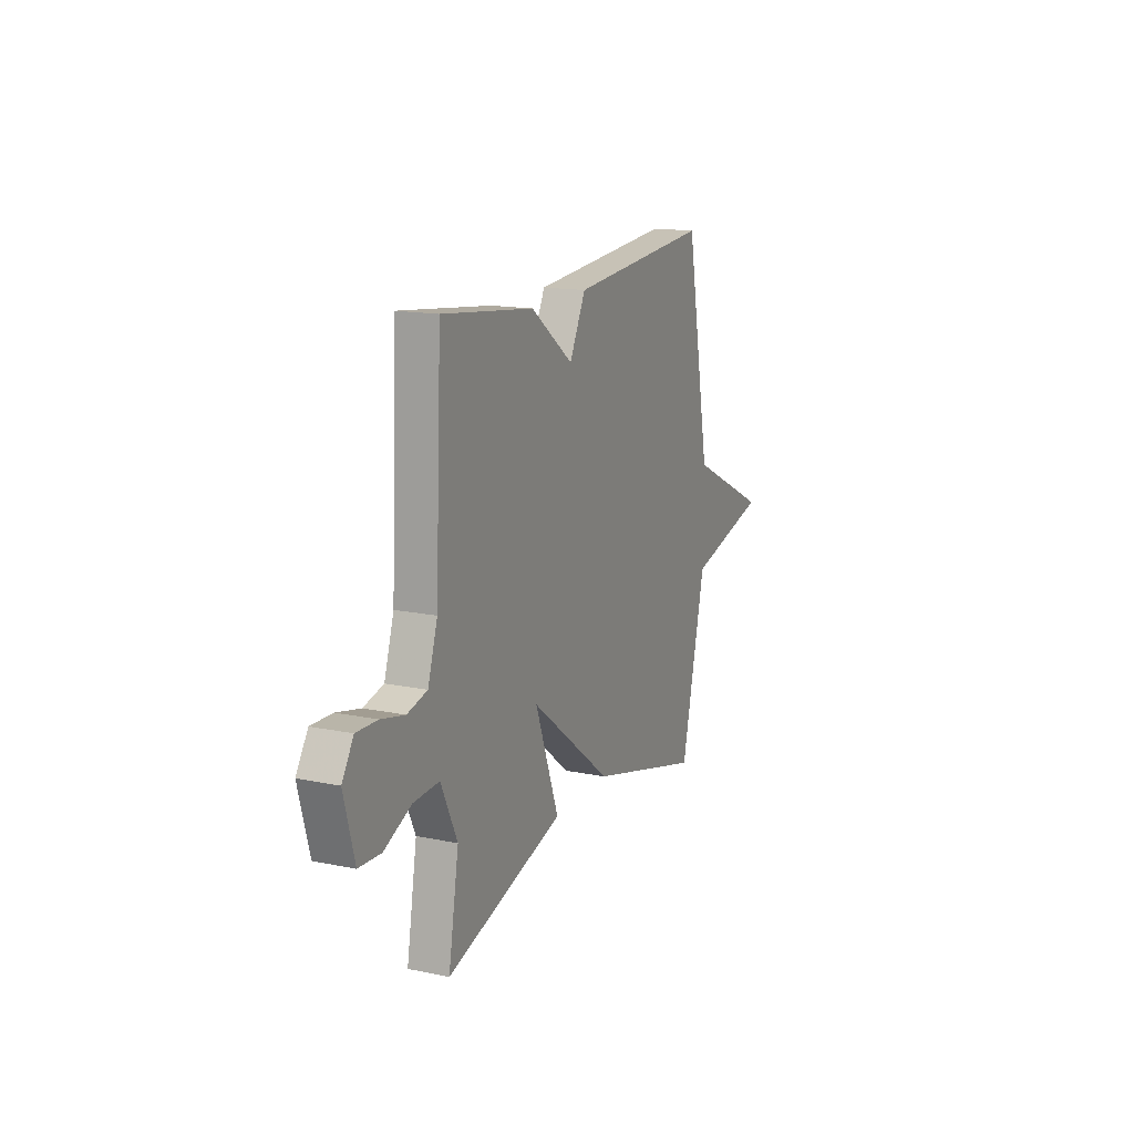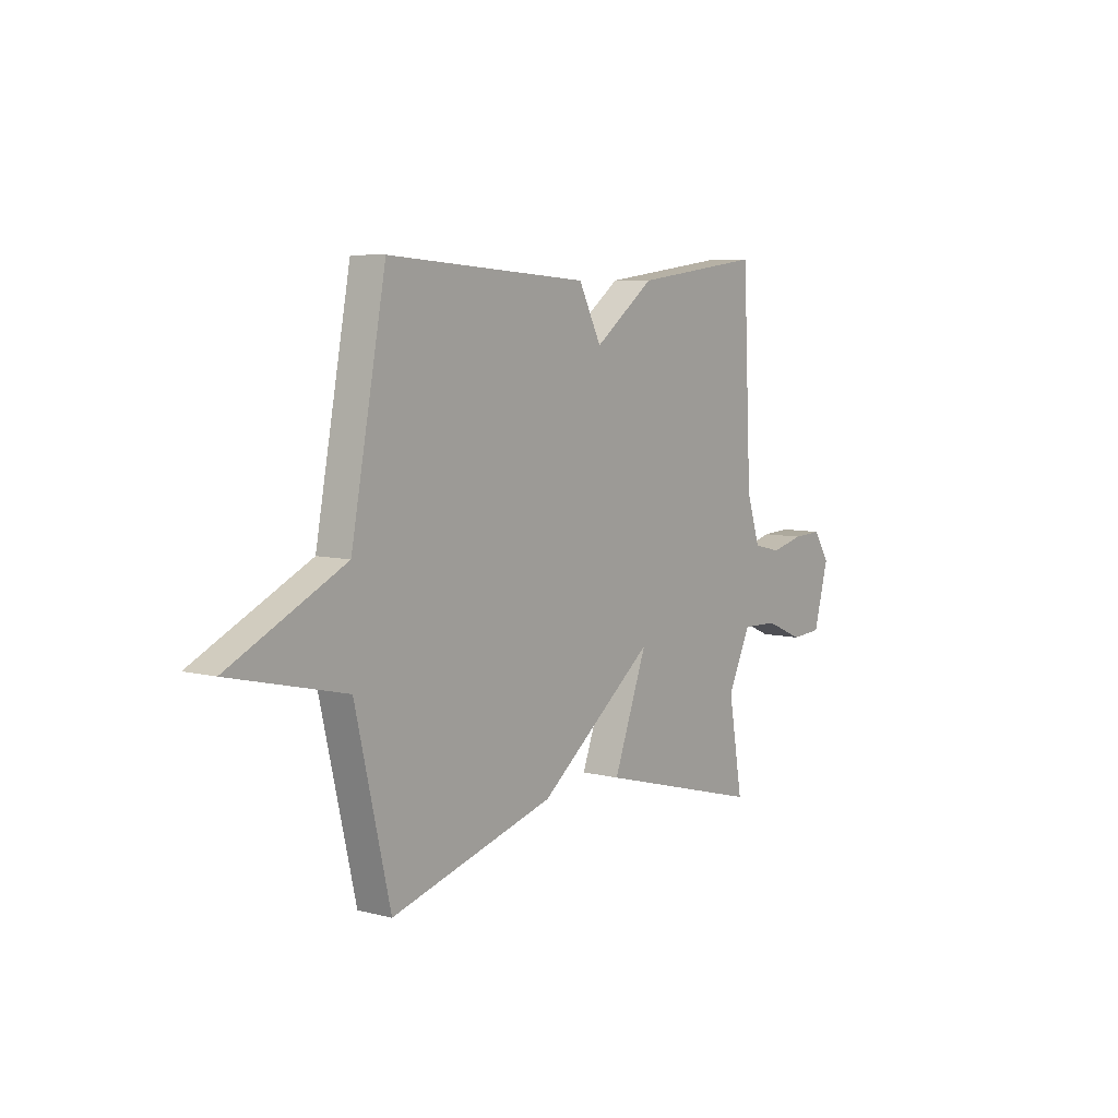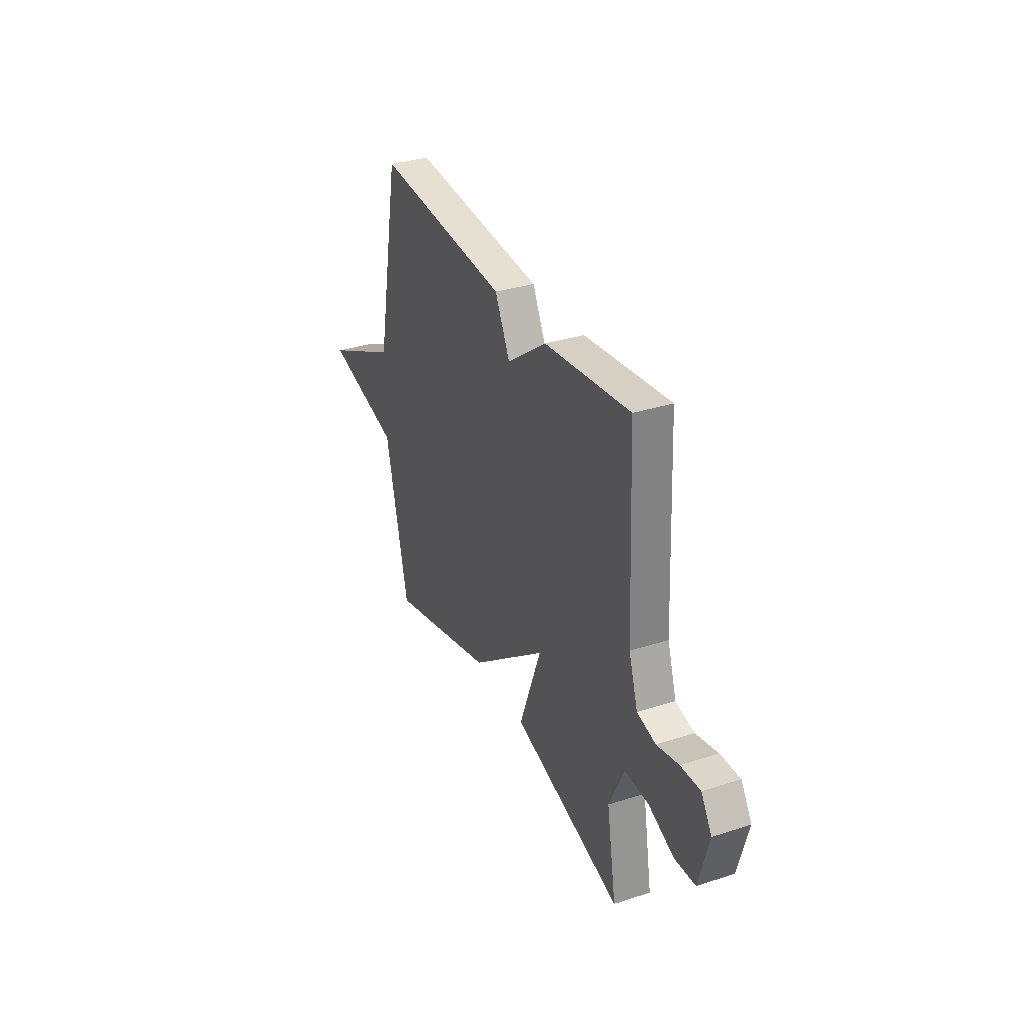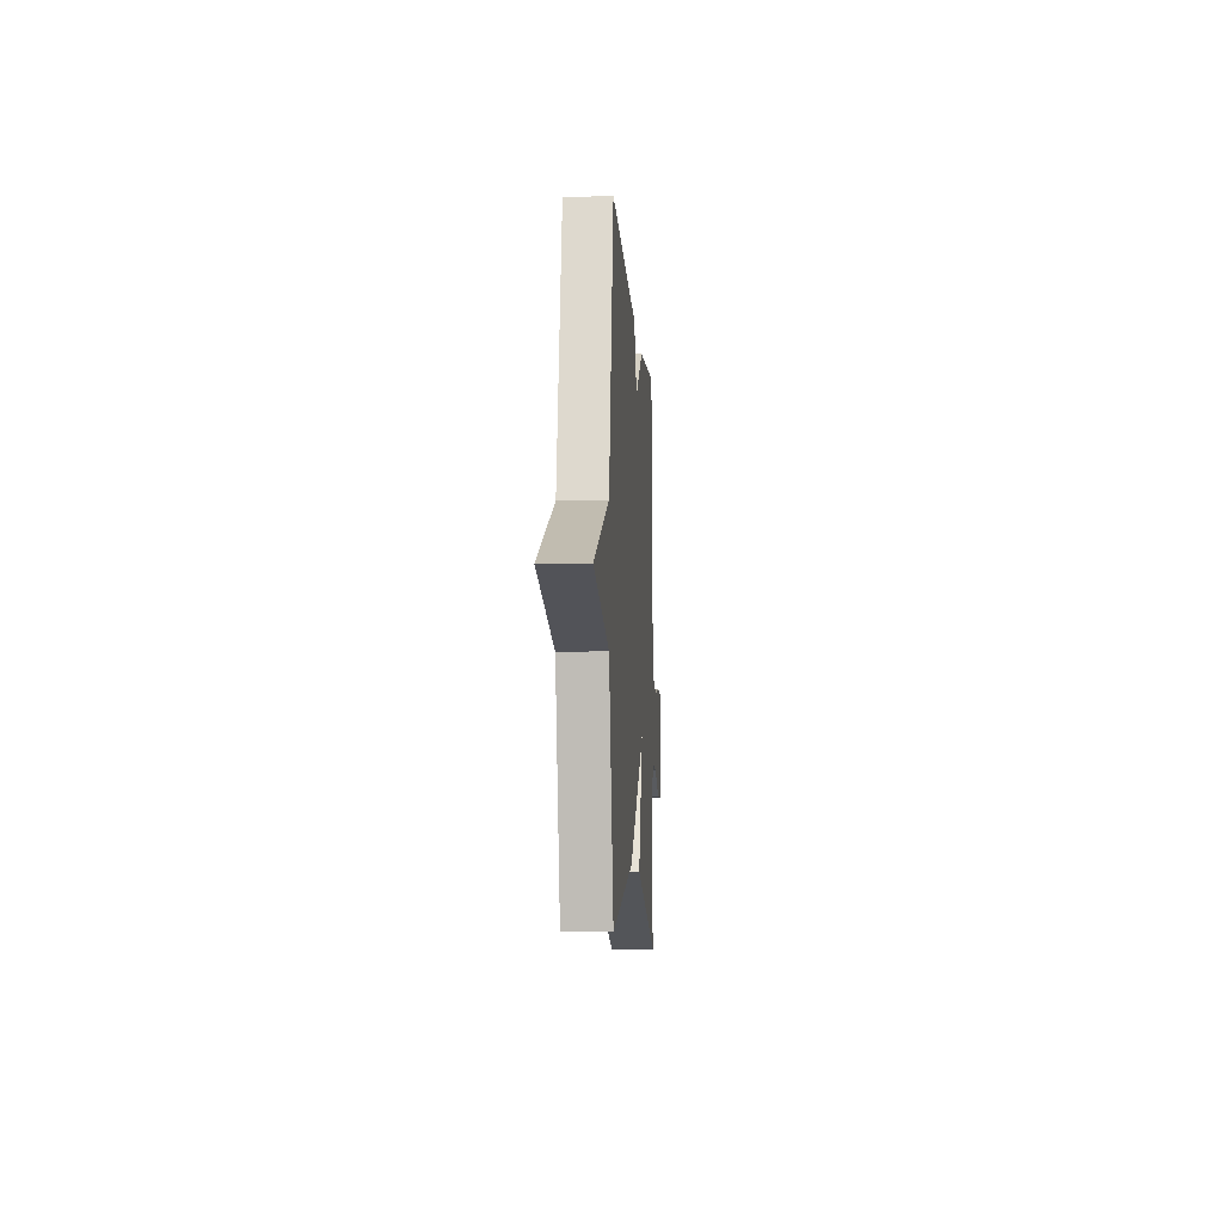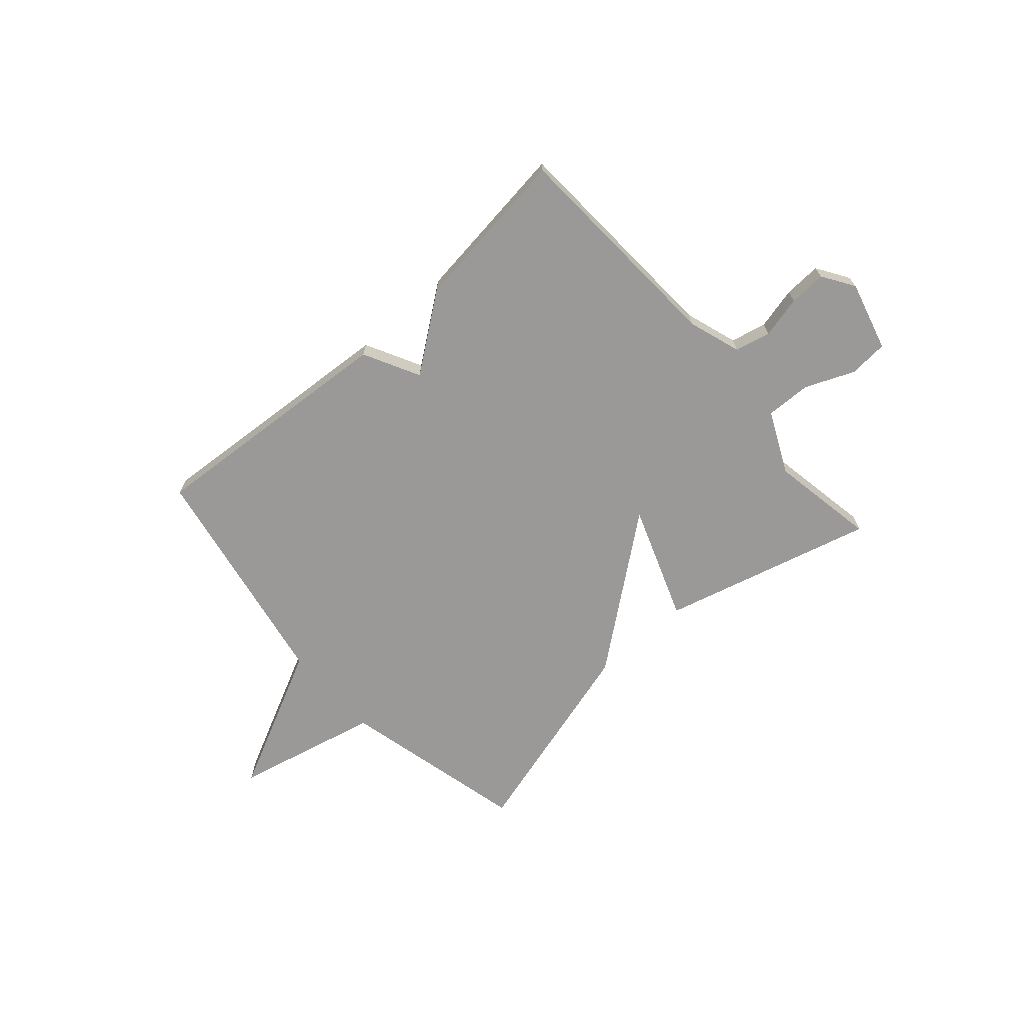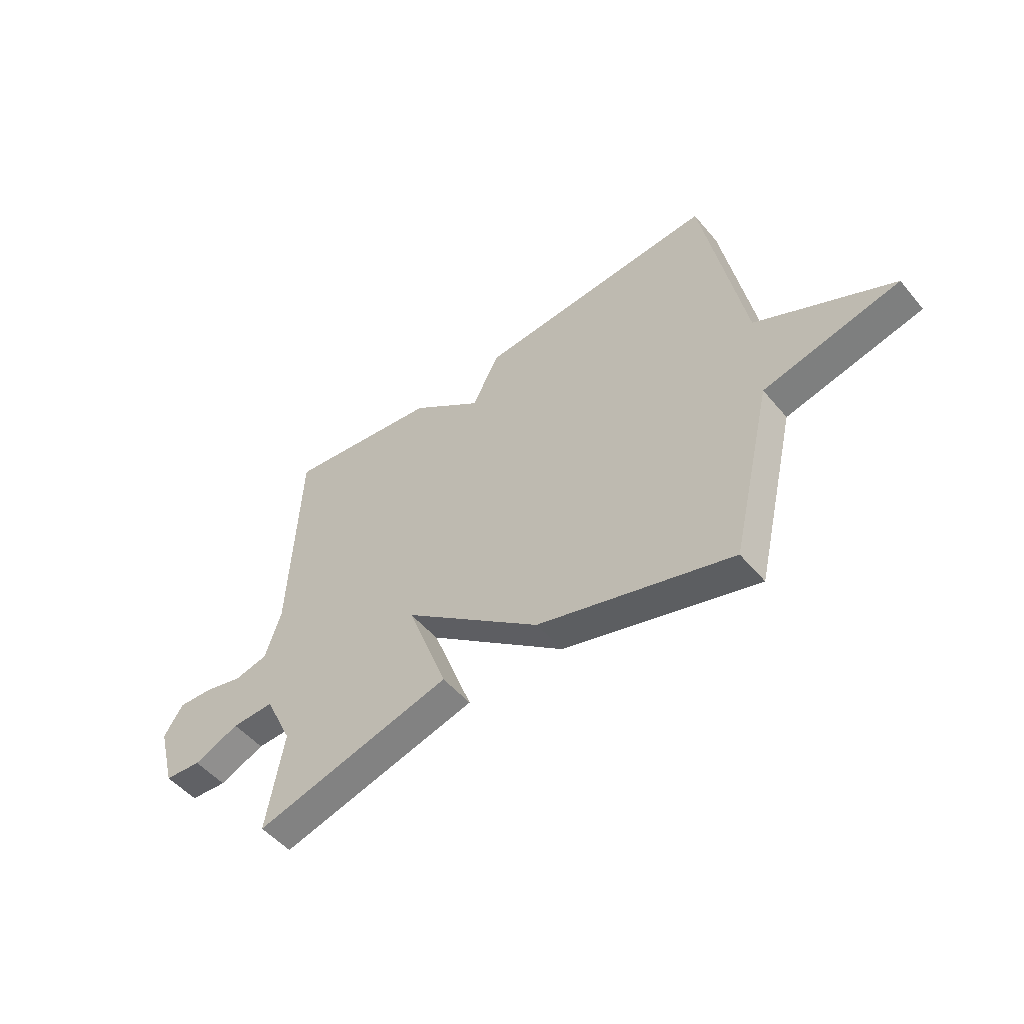
<metadata>
{"format":"obj","ext":"obj","renderer":"f3d","projection":"perspective","resolution":1024,"background":"white","views":[{"elev":15.5,"azim":113.4,"up":"+Z"},{"elev":7.1,"azim":-53.6,"up":"+Z"},{"elev":33.2,"azim":66.2,"up":"+Z"},{"elev":-9.1,"azim":-86.1,"up":"+Z"},{"elev":-69.0,"azim":41.7,"up":"+Y"},{"elev":-50.8,"azim":-141.5,"up":"+Z"}]}
</metadata>
<code>
v 0.5 0.07 -0.5
v 0.096 0.07 -0.39
v 0.178 0.07 -0.171
v -0.104 0.07 -0.39
v -0.5 0.07 -0.5
v -0.584 0.07 -0.142
v -0.861 0.07 -0.076
v -0.584 0.07 0.058
v -0.5 0.07 0.5
v -0.013 0.07 0.462
v 0.042 0.07 0.355
v 0.187 0.07 0.462
v 0.5 0.07 0.5
v 0.521 0.07 0.071
v 0.554 0.07 -0.03
v 0.622 0.07 -0.046
v 0.702 0.07 -0.027
v 0.773 0.07 -0.024
v 0.812 0.07 -0.085
v 0.776 0.07 -0.218
v 0.701 0.07 -0.223
v 0.608 0.07 -0.183
v 0.521 0.07 -0.18
v 0.465 0.07 -0.298
v 0.5 0 -0.5
v 0.096 0 -0.39
v 0.178 0 -0.171
v -0.104 0 -0.39
v -0.5 0 -0.5
v -0.584 0 -0.142
v -0.861 0 -0.076
v -0.584 0 0.058
v -0.5 0 0.5
v -0.013 0 0.462
v 0.042 0 0.355
v 0.187 0 0.462
v 0.5 0 0.5
v 0.521 0 0.071
v 0.554 0 -0.03
v 0.622 0 -0.046
v 0.702 0 -0.027
v 0.773 0 -0.024
v 0.812 0 -0.085
v 0.776 0 -0.218
v 0.701 0 -0.223
v 0.608 0 -0.183
v 0.521 0 -0.18
v 0.465 0 -0.298
f 20 21 22
f 19 20 22
f 18 19 22
f 17 18 22
f 16 17 22
f 15 16 22 23
f 14 15 23 24
f 13 14 24
f 12 13 24
f 11 12 24
f 8 9 10 11
f 6 7 8 11
f 5 6 11
f 4 5 11
f 3 4 11
f 24 1 2 3
f 3 11 24
f 46 45 44
f 46 44 43
f 46 43 42
f 46 42 41
f 46 41 40
f 47 46 40 39
f 48 47 39 38
f 48 38 37
f 48 37 36
f 48 36 35
f 35 34 33 32
f 35 32 31 30
f 35 30 29
f 35 29 28
f 35 28 27
f 27 26 25 48
f 48 35 27
f 1 25 26 2
f 2 26 27 3
f 3 27 28 4
f 4 28 29 5
f 5 29 30 6
f 6 30 31 7
f 7 31 32 8
f 8 32 33 9
f 9 33 34 10
f 10 34 35 11
f 11 35 36 12
f 12 36 37 13
f 13 37 38 14
f 14 38 39 15
f 15 39 40 16
f 16 40 41 17
f 17 41 42 18
f 18 42 43 19
f 19 43 44 20
f 20 44 45 21
f 21 45 46 22
f 22 46 47 23
f 23 47 48 24
f 24 48 25 1

</code>
